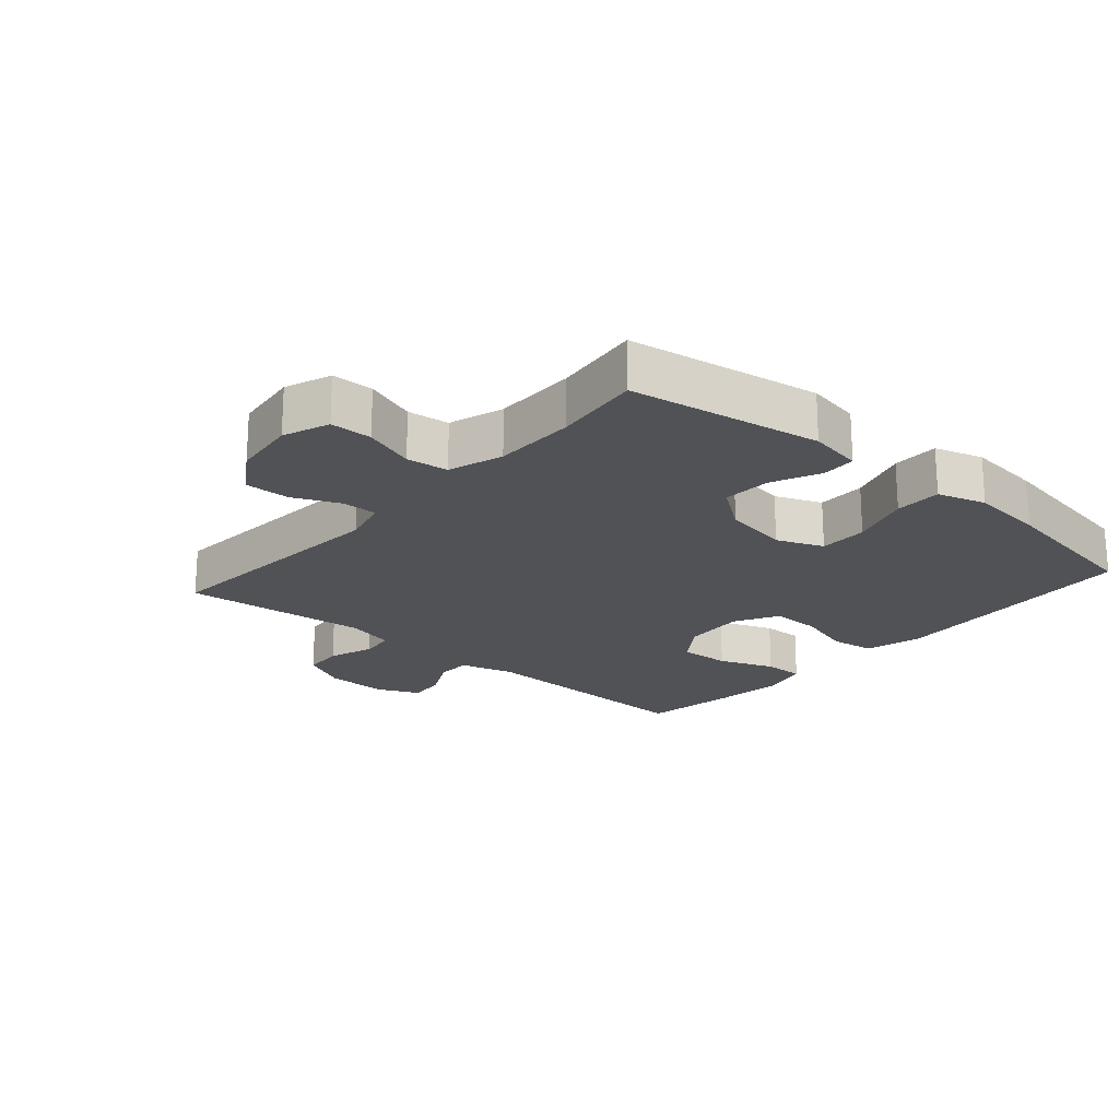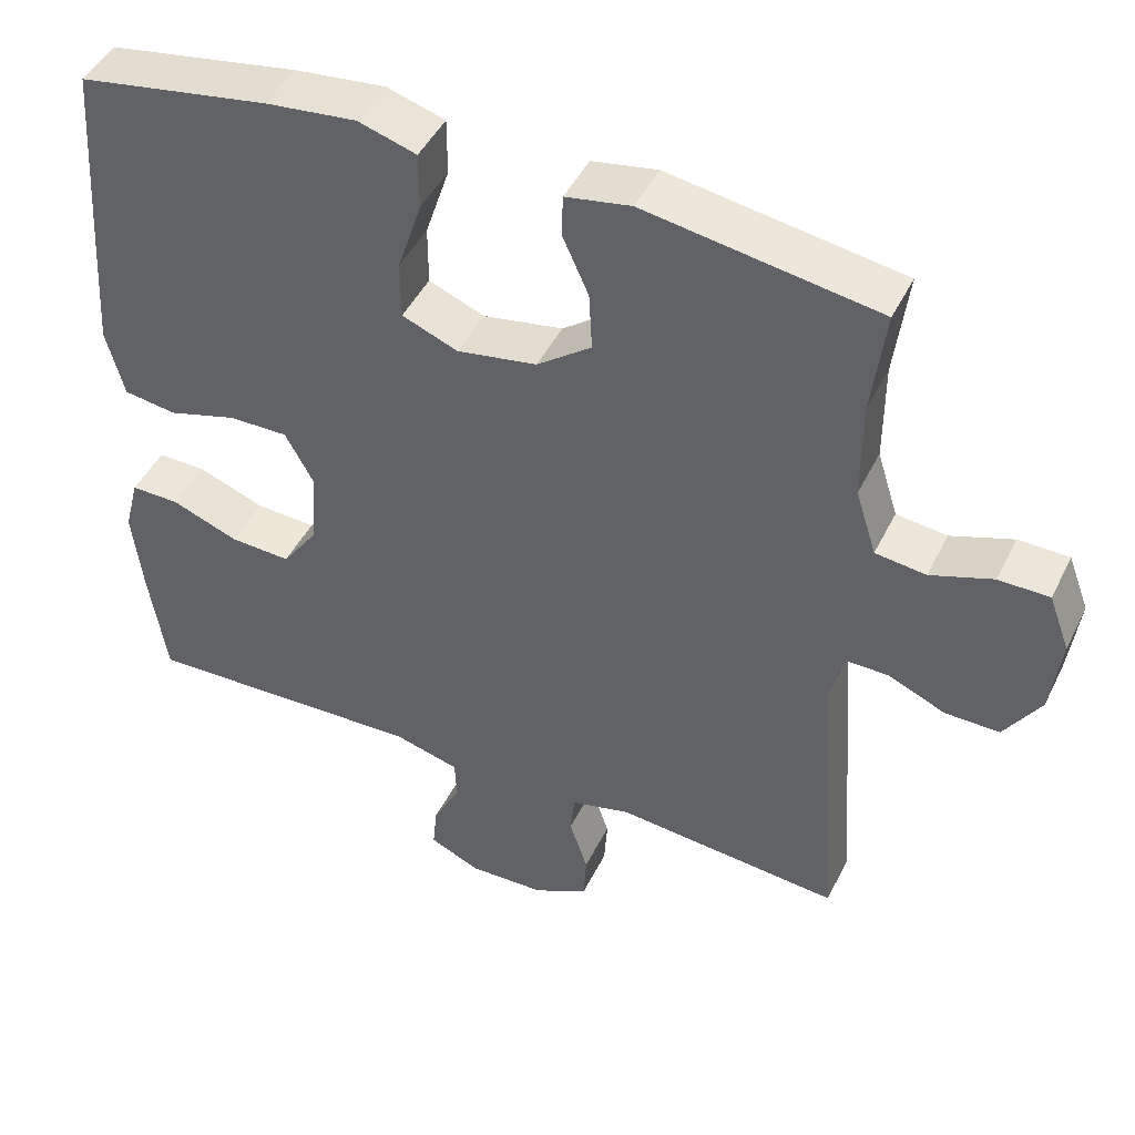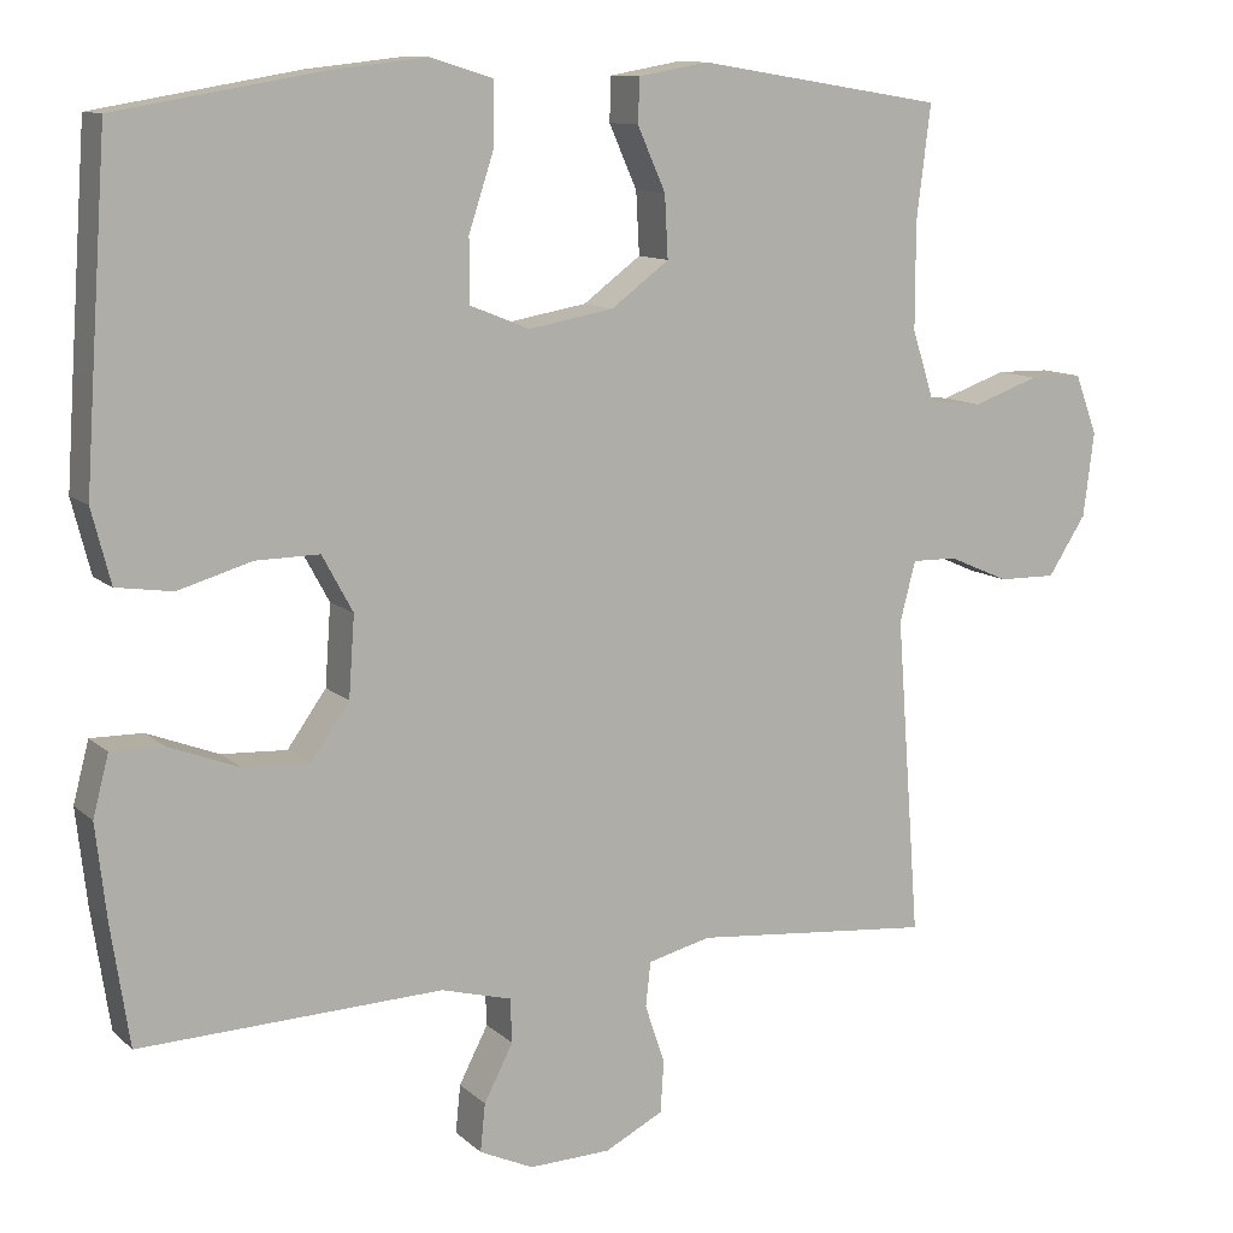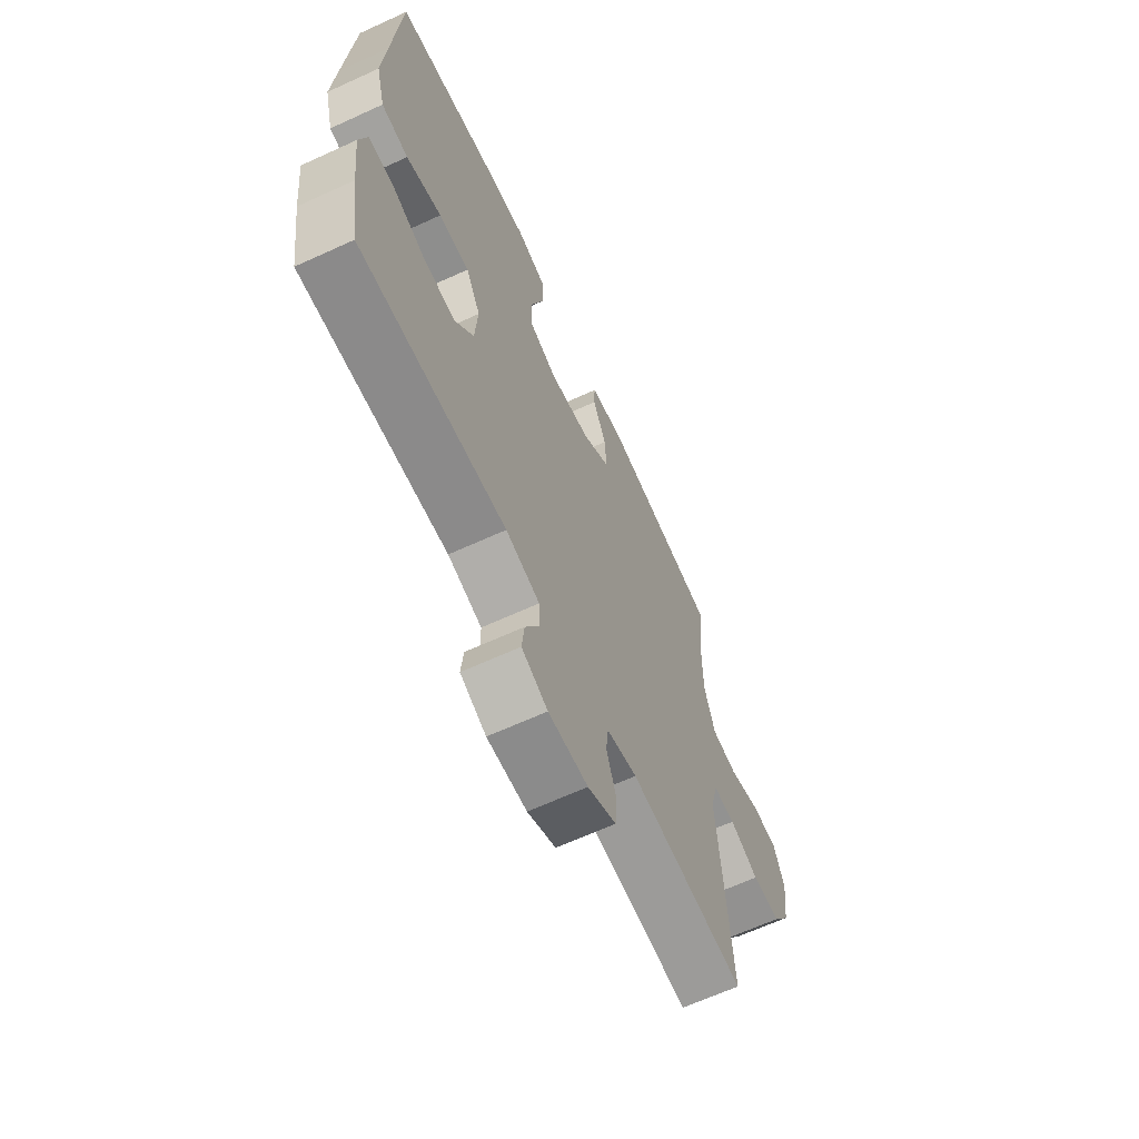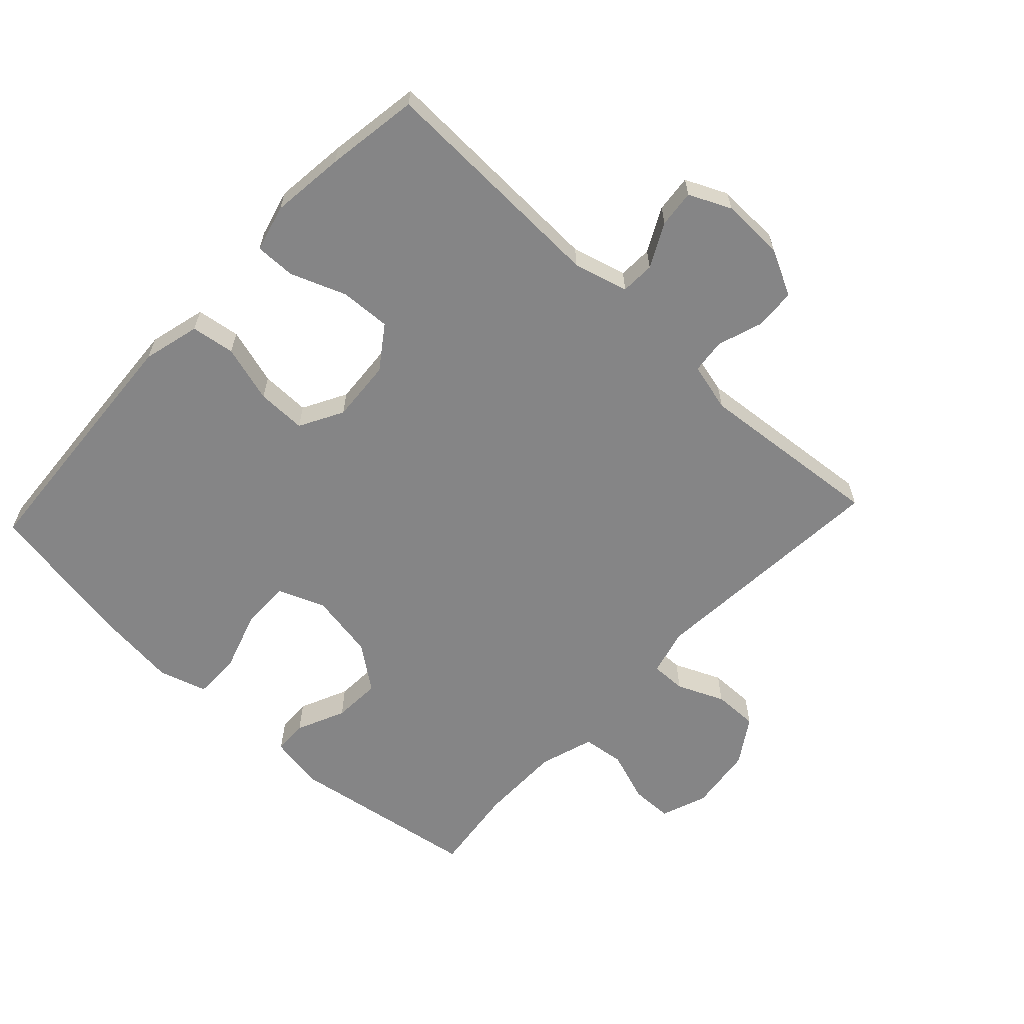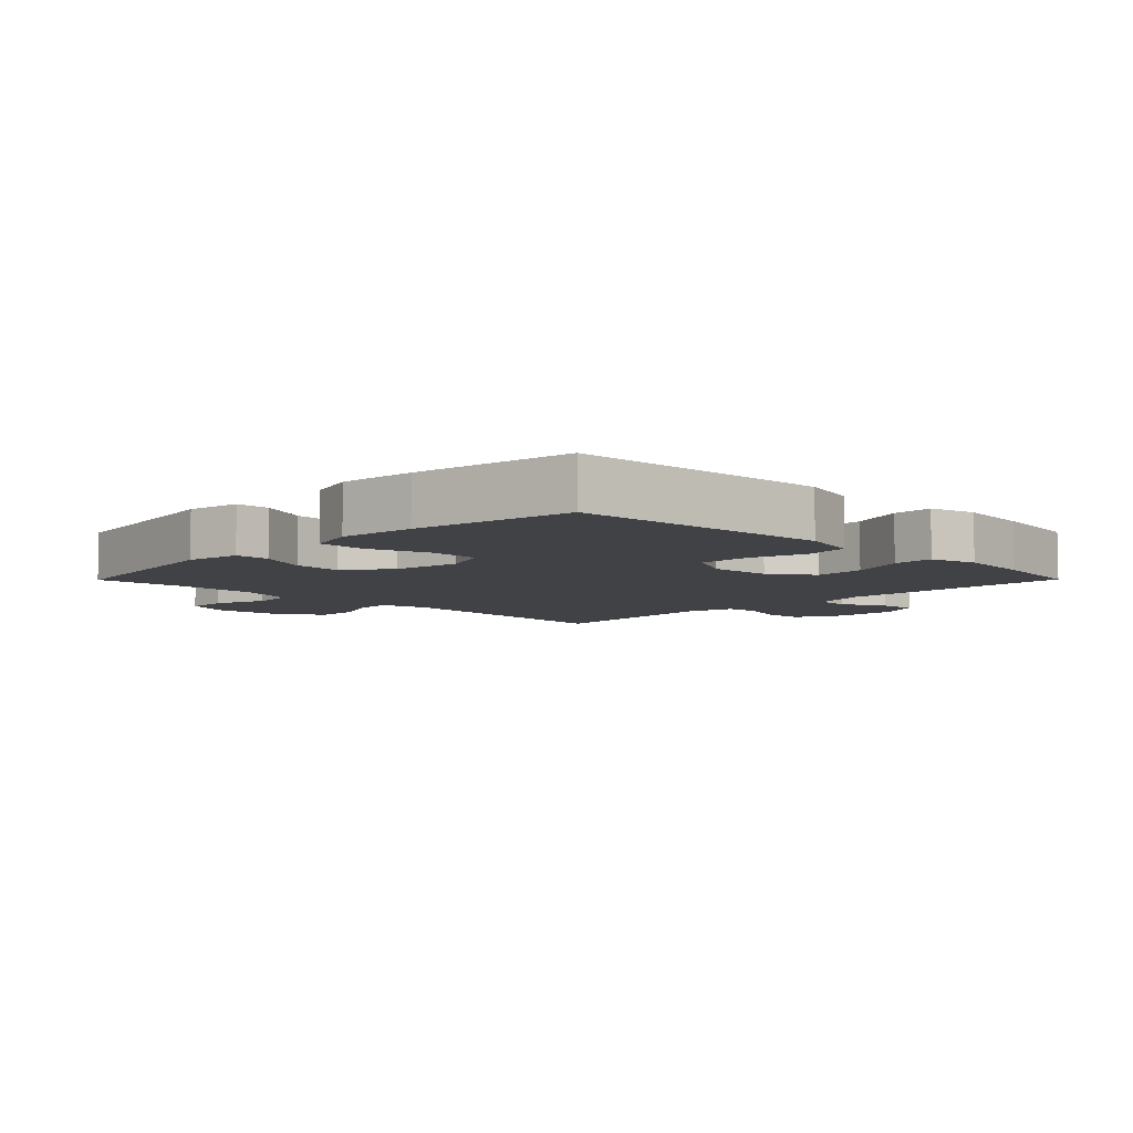
<metadata>
{"format":"obj","ext":"obj","renderer":"f3d","projection":"perspective","resolution":1024,"background":"white","views":[{"elev":-20.6,"azim":-41.1,"up":"+Y"},{"elev":45.7,"azim":-154.9,"up":"+Z"},{"elev":11.0,"azim":153.0,"up":"+Z"},{"elev":-65.4,"azim":114.7,"up":"+Z"},{"elev":-61.9,"azim":136.9,"up":"+Y"},{"elev":-6.7,"azim":45.3,"up":"+Y"}]}
</metadata>
<code>
v 0.5 0.07 -0.5
v 0.134 0.07 -0.487
v 0.049 0.07 -0.51
v 0.047 0.07 -0.563
v 0.082 0.07 -0.631
v 0.088 0.07 -0.689
v 0.023 0.07 -0.719
v -0.076 0.07 -0.716
v -0.147 0.07 -0.68
v -0.151 0.07 -0.617
v -0.127 0.07 -0.546
v -0.133 0.07 -0.492
v -0.209 0.07 -0.473
v -0.5 0.07 -0.5
v -0.471 0.07 -0.115
v -0.49 0.07 -0.042
v -0.545 0.07 -0.043
v -0.618 0.07 -0.075
v -0.688 0.07 -0.076
v -0.734 0.07 -0.005
v -0.747 0.07 0.097
v -0.72 0.07 0.169
v -0.655 0.07 0.17
v -0.575 0.07 0.142
v -0.51 0.07 0.15
v -0.483 0.07 0.235
v -0.483 0.07 0.363
v -0.5 0.07 0.5
v -0.201 0.07 0.548
v -0.117 0.07 0.533
v -0.115 0.07 0.48
v -0.149 0.07 0.404
v -0.153 0.07 0.329
v -0.083 0.07 0.277
v 0.02 0.07 0.259
v 0.092 0.07 0.288
v 0.092 0.07 0.364
v 0.061 0.07 0.459
v 0.061 0.07 0.532
v 0.136 0.07 0.555
v 0.253 0.07 0.542
v 0.5 0.07 0.5
v 0.519 0.07 0.231
v 0.528 0.07 0.098
v 0.505 0.07 0.009
v 0.437 0.07 -0.001
v 0.348 0.07 0.025
v 0.271 0.07 0.026
v 0.234 0.07 -0.042
v 0.241 0.07 -0.139
v 0.288 0.07 -0.205
v 0.367 0.07 -0.201
v 0.453 0.07 -0.168
v 0.516 0.07 -0.167
v 0.535 0.07 -0.24
v 0.522 0.07 -0.355
v 0.5 0 -0.5
v 0.134 0 -0.487
v 0.049 0 -0.51
v 0.047 0 -0.563
v 0.082 0 -0.631
v 0.088 0 -0.689
v 0.023 0 -0.719
v -0.076 0 -0.716
v -0.147 0 -0.68
v -0.151 0 -0.617
v -0.127 0 -0.546
v -0.133 0 -0.492
v -0.209 0 -0.473
v -0.5 0 -0.5
v -0.471 0 -0.115
v -0.49 0 -0.042
v -0.545 0 -0.043
v -0.618 0 -0.075
v -0.688 0 -0.076
v -0.734 0 -0.005
v -0.747 0 0.097
v -0.72 0 0.169
v -0.655 0 0.17
v -0.575 0 0.142
v -0.51 0 0.15
v -0.483 0 0.235
v -0.483 0 0.363
v -0.5 0 0.5
v -0.201 0 0.548
v -0.117 0 0.533
v -0.115 0 0.48
v -0.149 0 0.404
v -0.153 0 0.329
v -0.083 0 0.277
v 0.02 0 0.259
v 0.092 0 0.288
v 0.092 0 0.364
v 0.061 0 0.459
v 0.061 0 0.532
v 0.136 0 0.555
v 0.253 0 0.542
v 0.5 0 0.5
v 0.519 0 0.231
v 0.528 0 0.098
v 0.505 0 0.009
v 0.437 0 -0.001
v 0.348 0 0.025
v 0.271 0 0.026
v 0.234 0 -0.042
v 0.241 0 -0.139
v 0.288 0 -0.205
v 0.367 0 -0.201
v 0.453 0 -0.168
v 0.516 0 -0.167
v 0.535 0 -0.24
v 0.522 0 -0.355
f 55 56 1 2
f 52 53 54 55
f 51 52 55 2
f 50 51 2 3
f 49 50 3
f 44 45 46 47
f 44 47 48
f 43 44 48
f 42 43 48
f 41 42 48 49
f 37 38 39 40
f 36 37 40 41
f 29 30 31 32
f 27 28 29 32
f 26 27 32 33
f 25 26 33 34
f 21 22 23 24
f 21 24 25
f 20 21 25
f 17 18 19 20
f 16 17 20 25
f 15 16 25 34
f 13 14 15 34
f 8 9 10 11
f 8 11 12
f 7 8 12
f 4 5 6 7
f 3 4 7 12
f 36 41 49 3
f 12 13 34 35
f 3 12 35 36
f 58 57 112 111
f 111 110 109 108
f 58 111 108 107
f 59 58 107 106
f 59 106 105
f 103 102 101 100
f 104 103 100
f 104 100 99
f 104 99 98
f 105 104 98 97
f 96 95 94 93
f 97 96 93 92
f 88 87 86 85
f 88 85 84 83
f 89 88 83 82
f 90 89 82 81
f 80 79 78 77
f 81 80 77
f 81 77 76
f 76 75 74 73
f 81 76 73 72
f 90 81 72 71
f 90 71 70 69
f 67 66 65 64
f 68 67 64
f 68 64 63
f 63 62 61 60
f 68 63 60 59
f 59 105 97 92
f 91 90 69 68
f 92 91 68 59
f 1 57 58 2
f 2 58 59 3
f 3 59 60 4
f 4 60 61 5
f 5 61 62 6
f 6 62 63 7
f 7 63 64 8
f 8 64 65 9
f 9 65 66 10
f 10 66 67 11
f 11 67 68 12
f 12 68 69 13
f 13 69 70 14
f 14 70 71 15
f 15 71 72 16
f 16 72 73 17
f 17 73 74 18
f 18 74 75 19
f 19 75 76 20
f 20 76 77 21
f 21 77 78 22
f 22 78 79 23
f 23 79 80 24
f 24 80 81 25
f 25 81 82 26
f 26 82 83 27
f 27 83 84 28
f 28 84 85 29
f 29 85 86 30
f 30 86 87 31
f 31 87 88 32
f 32 88 89 33
f 33 89 90 34
f 34 90 91 35
f 35 91 92 36
f 36 92 93 37
f 37 93 94 38
f 38 94 95 39
f 39 95 96 40
f 40 96 97 41
f 41 97 98 42
f 42 98 99 43
f 43 99 100 44
f 44 100 101 45
f 45 101 102 46
f 46 102 103 47
f 47 103 104 48
f 48 104 105 49
f 49 105 106 50
f 50 106 107 51
f 51 107 108 52
f 52 108 109 53
f 53 109 110 54
f 54 110 111 55
f 55 111 112 56
f 56 112 57 1

</code>
